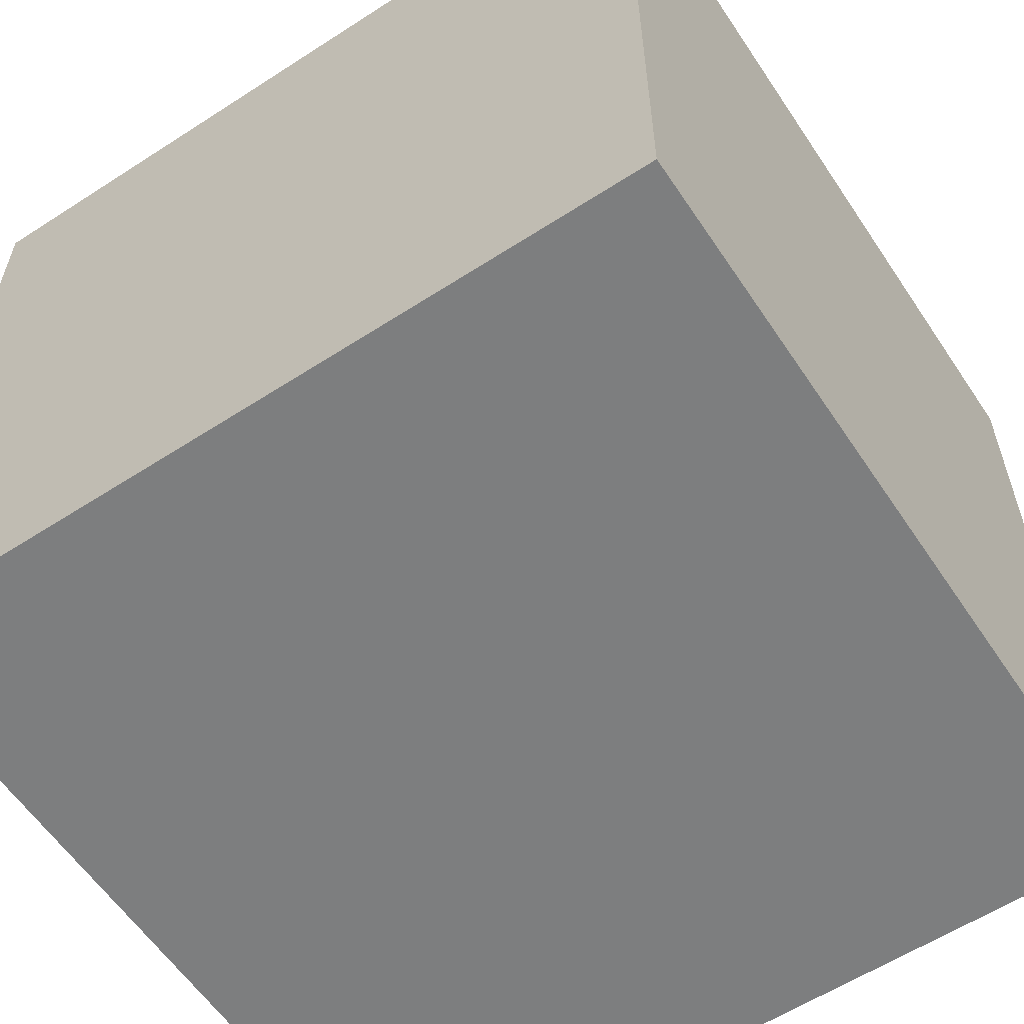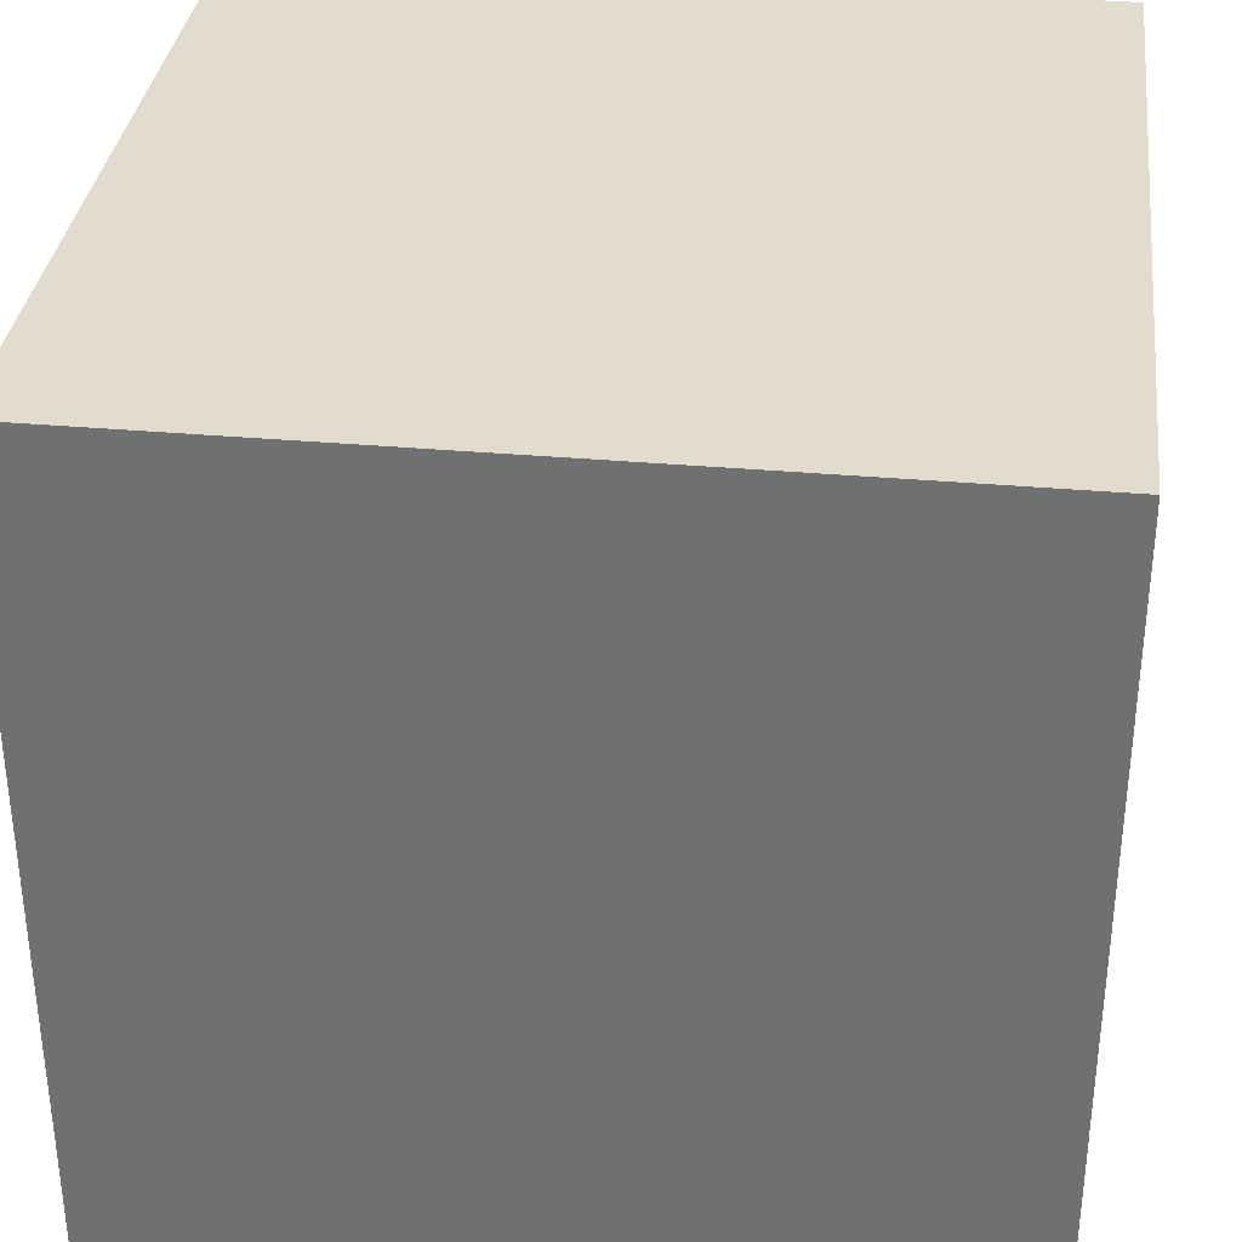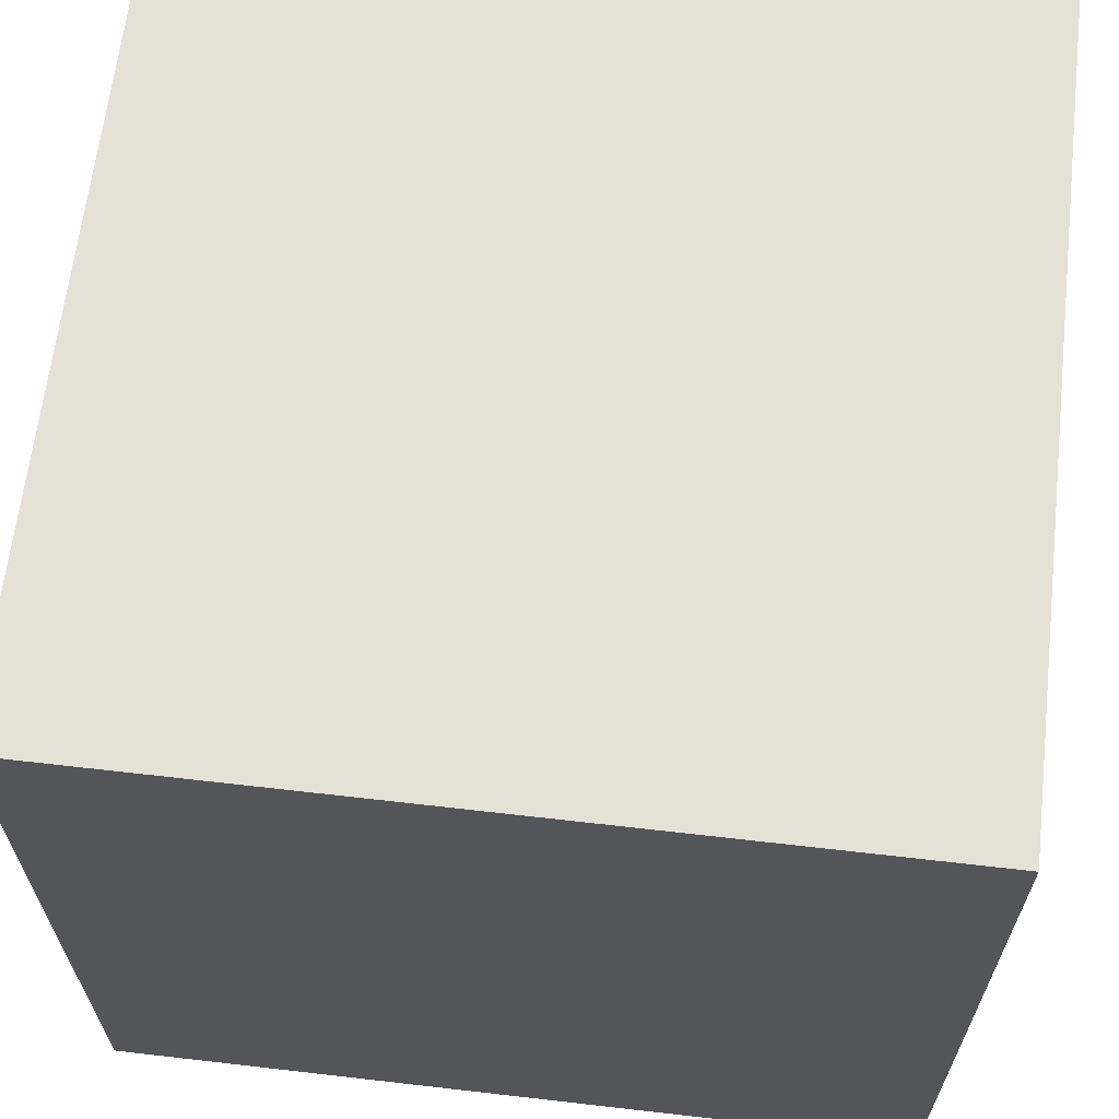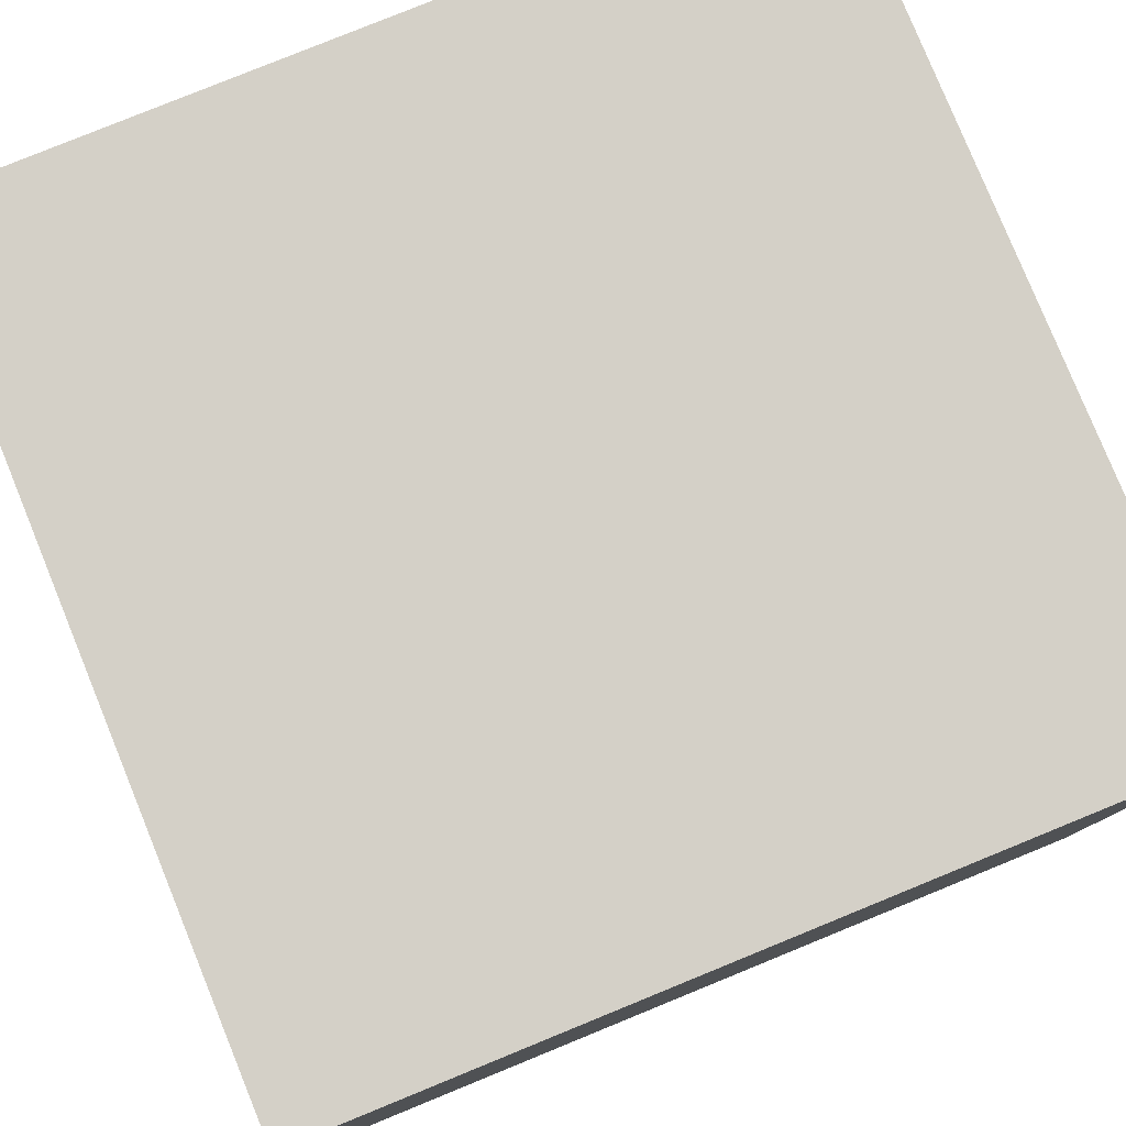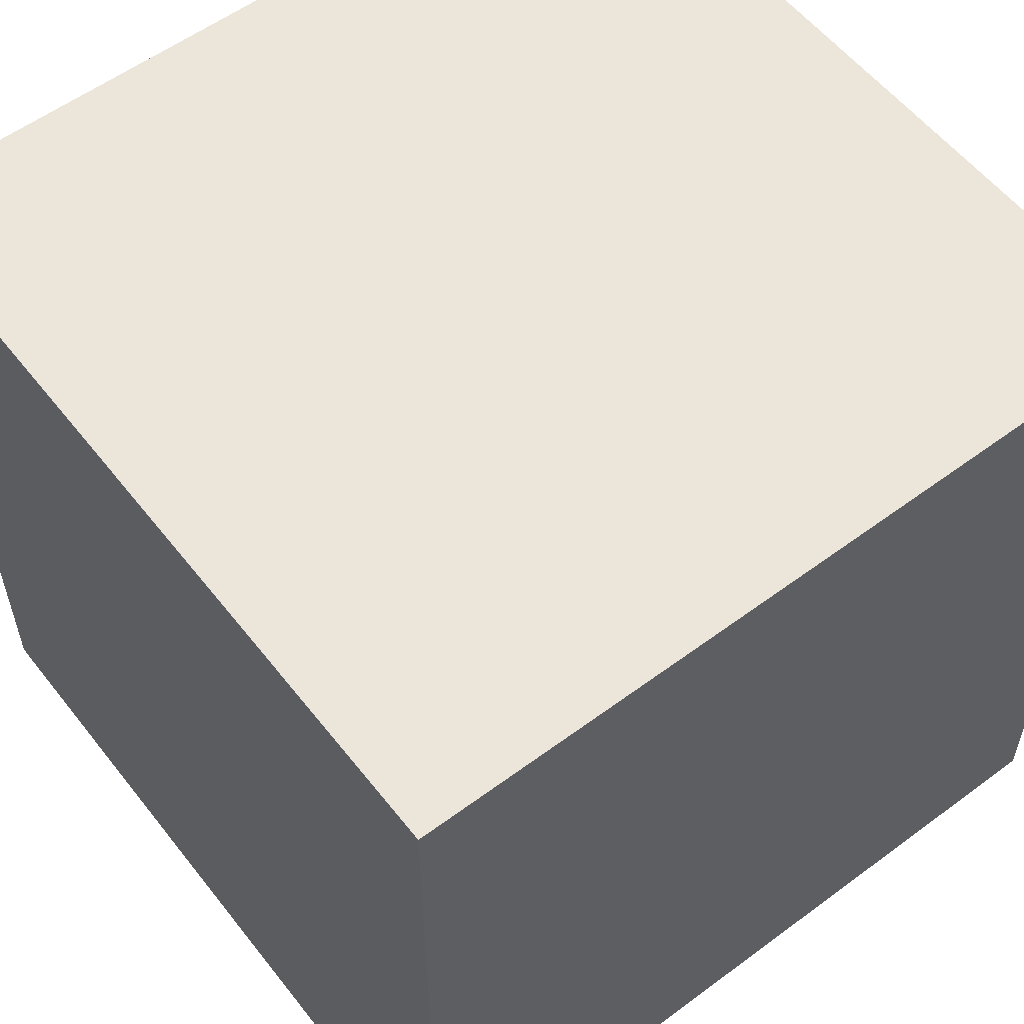
<metadata>
{"format":"obj","ext":"obj","renderer":"f3d","projection":"perspective","resolution":1024,"background":"white","views":[{"elev":-59.3,"azim":-146.4,"up":"+Y"},{"elev":34.1,"azim":-83.1,"up":"+Z"},{"elev":64.6,"azim":-173.4,"up":"+Z"},{"elev":79.9,"azim":67.8,"up":"+Z"},{"elev":56.9,"azim":-37.7,"up":"+Y"}]}
</metadata>
<code>
o chopper_153
v -0.8333 -0.8333 1.5
v -1.042 0.4167 -1.5
v -1.042 -0.1562 -1.5
v -0.8333 1.25 -1.5
v -1.068 1.172 1.5
v -0.7812 -1.5 -0.02604
v -0.8333 -1.5 1.354
v -1.042 -1.5 -1.5
v -0.9896 -1.5 1.5
v -0.8333 -1.5 0.8854
v -0.8333 1.5 0.1562
v -0.8854 1.5 1.198
v -0.8333 1.5 0.625
v -1.042 1.5 -1.5
v -0.8333 1.5 1.5
v -0.7812 1.5 -1.25
v -0.8333 -1.198 -1.5
v -0.9115 -1.302 1.5
v -0.6771 0.8333 -1.5
v -0.599 0.8333 1.5
v 0.1823 -1.094 1.5
v 0.2865 0.5859 -1.5
v 0.1823 0.4818 1.5
v 0.4687 0 -1.5
v 0.4167 -0 1.5
v 0.4167 1.224 -1.5
v 0.1042 1.094 1.5
v 0.651 -0.5534 -1.5
v 0.1823 -0.4818 1.5
v 0.4167 -1.5 0.4687
v 0.4687 -1.5 -0
v 0.3906 -1.5 1.198
v 0.4948 -1.5 -0.3776
v 0.4167 -1.5 -1.5
v 0.4948 -1.5 -1.289
v 0.1562 -1.5 1.5
v 0.3646 1.5 -0.8333
v 0.1562 1.5 0.2083
v 0.4167 1.5 1.302
v 0.1562 1.5 -1.5
v 0.1562 1.5 -1.224
v 0.4687 1.5 -0.4167
v 0.4167 1.5 1.5
v 0.5208 1.5 0.8984
v 0.1562 -1.276 -1.5
v 0 -0.8333 -1.5
v 0 0.1562 -1.5
v -0.05208 -0 1.5
v -0.1823 1.185 -1.5
v -0.1562 -1.5 0.1562
v 0 -1.5 1.042
v 0 -1.5 -0.4688
v -0.1562 -1.5 0.625
v -0.1562 -1.5 -1.5
v 0 -1.5 -1.198
v -0.2083 1.5 1.25
v -0.1562 1.5 -0.4687
v -0.1562 1.5 1.5
v -0.2083 1.5 0.8333
v 0 -0.4167 -1.5
v 1.25 -1.042 -1.5
v 1.224 -0.8333 1.5
v 1.25 0.4688 -1.5
v 1.25 0.4427 1.5
v 1.198 0 -1.5
v 1.25 -0.2083 1.5
v 1.25 1.198 -1.5
v 1.12 1.094 1.5
v 1.224 -1.5 -0.9375
v 1.25 -1.5 0.4427
v 1.25 -1.5 -0
v 1.224 -1.5 1.003
v 0.9896 -1.5 -1.5
v 0.9375 -1.5 -1.25
v 1.068 -1.5 -0.3906
v 1.042 -1.5 1.5
v 1.068 1.5 -0.8333
v 1.276 1.5 0.2474
v 0.9896 1.5 1.263
v 1.198 1.5 0.7292
v 1.042 1.5 -1.5
v 1.198 1.5 -1.25
v 1.198 1.5 -0.4167
v 0.9896 1.5 1.5
v 1.198 -1.25 1.5
v 1.25 -0.4167 -1.5
v -0.4687 0.4167 1.5
v -0.5469 -0.1823 1.5
v -0.4687 -1.5 -0.8333
v -0.625 -1.5 0.4167
v -0.625 -1.5 -1.5
v -0.4687 -1.5 -1.25
v -0.4687 -1.5 -0.4167
v -0.625 1.5 -0.8333
v -0.4687 1.5 -1.5
v -0.625 1.5 -0.4167
v -1.5 -0.8333 -0.8333
v -1.5 -1.042 0.4167
v -1.5 -1.042 -1.5
v -1.5 -0.8333 -1.25
v -1.5 -1.042 1.5
v -1.5 0.4167 0.1562
v -1.5 0.3385 1.055
v -1.5 0.4167 -0.4427
v -1.5 0.4167 0.625
v -1.5 0.4167 -1.5
v -1.5 0.4167 -1.25
v -1.5 0.1562 1.5
v -1.5 0.02604 -1.094
v -1.5 -0.1562 0.4687
v -1.5 -0.05208 -0
v -1.5 -0.1823 1.146
v -1.5 0 -0.4687
v -1.5 -0.1562 -1.5
v -1.5 1.302 0.5729
v -1.5 1.25 -0.2083
v -1.5 1.302 1.172
v -1.5 0.9896 -1.5
v -1.5 1.224 -1.081
v -1.5 1.042 1.5
v -1.5 -0.625 0.2083
v -1.5 -0.625 1.25
v -1.5 -0.625 -1.5
v -1.5 -0.4687 -0.4167
v -1.5 -0.4688 1.5
v -1.5 -0.625 0.8333
v -1.5 -1.5 -0.9896
v -1.5 -1.5 0.1562
v -1.5 -1.5 1.042
v -1.5 -1.5 0.625
v -1.5 -1.5 1.5
v -1.5 -1.5 -1.5
v -1.5 -1.5 -0.4167
v -1.5 0.7292 -0.7812
v -1.5 0.625 1.5
v -1.5 1.5 -1.5
v -1.5 1.5 -1.042
v -1.5 1.5 0.1562
v -1.5 1.5 1.042
v -1.5 1.5 -0.4687
v -1.5 1.5 0.625
v -1.5 1.5 1.5
v -1.5 -1.276 0.05208
v -1.5 -1.198 1.25
v -1.5 -1.146 -0.5729
v -1.5 -1.198 0.8073
v -1.5 -1.302 -1.172
v -1.5 -0.4167 -0.8333
v -1.5 -0.4167 -1.25
v -1.5 0.8333 0.4167
v -1.5 0.8333 -0.1562
v -1.5 0.8333 1.25
v -1.5 0.8333 -1.354
v -1.5 0.8854 0.8333
v 0.651 -0.8333 1.5
v 0.625 1.25 1.5
v 0.625 -1.5 -0.8333
v 0.625 -1.5 1.5
v 0.625 1.5 0.2083
v 0.625 1.5 -1.5
v 0.625 1.5 -1.198
v 0.625 -1.25 1.5
v 0.625 0.8333 1.5
v 1.5 -1.5 -1.5
v 1.5 1.5 1.5
v 1.5 1.5 -1.5
v 1.5 -0.7292 0.5469
v 1.5 -0.8333 -0.1823
v 1.5 -0.8333 -1.5
v 1.5 -0.8333 1.5
v 1.5 0.4688 -0.638
v 1.5 0.4167 0.1562
v 1.5 0.3646 1.224
v 1.5 0.4167 0.625
v 1.5 0.4167 -1.5
v 1.5 0.2083 -1.25
v 1.5 0.4167 1.5
v 1.5 -0.1562 -0.8333
v 1.5 -0.1823 0.4167
v 1.5 -0.2083 -0
v 1.5 -0.1562 -1.5
v 1.5 0 -0.4167
v 1.5 -0.1562 1.5
v 1.5 -0.1562 0.8333
v 1.5 1.302 -0.7812
v 1.5 1.25 0.4167
v 1.5 0.9635 -0.1432
v 1.5 1.198 1.25
v 1.5 0.9896 -1.5
v 1.5 0.9896 1.5
v 1.5 -0.7292 -0.8333
v 1.5 -0.4427 1.224
v 1.5 -0.4427 -1.211
v 1.5 -1.5 -0.9896
v 1.5 -1.5 0.4167
v 1.5 -1.5 -0.2083
v 1.5 -1.5 0.9896
v 1.5 -1.5 1.5
v 1.5 1.354 0.8333
v 1.5 1.5 -1.042
v 1.5 1.5 0.1562
v 1.5 1.5 1.042
v 1.5 1.5 -0.4687
v 1.5 1.5 0.625
v 1.5 -1.12 -1.198
v 1.5 -1.25 0.4427
v 1.5 -1.25 -0.1562
v 1.5 -1.12 1.094
v 1.5 -1.198 -0.625
v 1.5 -0.4167 -0.4427
v 1.5 0.8333 -0.8594
v 1.5 0.8333 0.4167
v 1.5 0.8854 -1.302
v 1.5 0.8854 0.8333
v -1.289 -1.094 1.5
v -1.198 0.02604 1.5
v -1.25 1.25 -1.5
v -1.198 -0.6771 -1.5
v -1.263 -1.5 -0.6771
v -1.198 -1.5 0.4167
v -1.25 -1.5 -0
v -1.198 -1.5 -1.224
v -1.25 -1.5 0.8854
v -1.172 0.5208 1.5
v -1.198 1.5 -0.8333
v -1.25 1.5 0.1042
v -1.354 1.5 1.042
v -1.25 1.5 0.625
v -1.224 1.5 -1.25
v -1.198 1.5 -0.4167
v -1.25 -1.224 -1.5
v -1.198 -0.4167 1.5
v -1.25 0.8333 -1.5
v -0.3125 -0.8594 1.5
v -0.4167 0.4427 -1.5
v -0.4167 0 -1.5
v -0.4167 1.25 1.5
v -0.4557 -0.4427 -1.5
v -0.3385 -1.5 1.224
v -0.4167 -1.5 1.5
v -0.4167 1.5 0.2083
v -0.3646 1.5 -1.172
v -0.4036 -1.198 -1.5
v -0.4167 -1.302 1.5
v 0.8333 0.4688 -1.5
v 0.8333 0.2083 1.5
v 0.8333 1.198 -1.5
v 0.8854 -1.5 0.2083
v 0.8333 -1.5 1.198
v 0.8333 -1.5 0.625
v 0.8333 -1.198 -1.5
v 0.8333 -0.4167 1.5
f 101 144 131
f 144 129 131
f 9 215 131
f 215 101 131
f 9 18 215
f 129 223 131
f 144 146 129
f 125 144 101
f 146 130 129
f 131 7 9
f 215 125 101
f 125 122 144
f 130 223 129
f 223 7 131
f 223 10 7
f 240 18 9
f 7 240 9
f 240 244 18
f 18 1 215
f 215 232 125
f 122 146 144
f 146 128 130
f 130 220 223
f 7 239 240
f 125 112 122
f 122 126 146
f 146 143 128
f 128 220 130
f 10 239 7
f 108 112 125
f 98 143 146
f 36 244 240
f 244 1 18
f 1 232 215
f 232 108 125
f 220 10 223
f 239 36 240
f 36 21 244
f 244 234 1
f 232 216 108
f 112 126 122
f 126 98 146
f 128 221 220
f 21 234 244
f 126 121 98
f 1 88 232
f 143 133 128
f 220 90 10
f 239 32 36
f 234 88 1
f 108 103 112
f 112 110 126
f 133 221 128
f 90 239 10
f 51 32 239
f 135 103 108
f 110 121 126
f 121 143 98
f 133 219 221
f 221 6 220
f 158 21 36
f 88 216 232
f 216 135 108
f 143 145 133
f 6 90 220
f 90 53 239
f 53 51 239
f 32 158 36
f 158 162 21
f 216 224 135
f 103 110 112
f 145 127 133
f 21 29 234
f 135 152 103
f 127 219 133
f 219 6 221
f 120 152 135
f 121 145 143
f 90 50 53
f 32 249 158
f 76 162 158
f 29 88 234
f 88 224 216
f 224 120 135
f 103 105 110
f 110 111 121
f 121 124 145
f 145 147 127
f 6 50 90
f 53 32 51
f 249 76 158
f 76 85 162
f 162 155 21
f 88 87 224
f 224 5 120
f 53 30 32
f 155 29 21
f 29 48 88
f 120 117 152
f 152 154 103
f 219 93 6
f 142 117 120
f 154 105 103
f 111 124 121
f 124 97 145
f 147 132 127
f 127 222 219
f 249 72 76
f 198 85 76
f 85 155 162
f 48 87 88
f 87 20 224
f 20 5 224
f 5 142 120
f 105 102 110
f 132 222 127
f 93 50 6
f 50 30 53
f 30 249 32
f 72 198 76
f 117 154 152
f 102 111 110
f 97 147 145
f 219 89 93
f 30 250 249
f 154 150 105
f 111 113 124
f 124 148 97
f 97 100 147
f 222 89 219
f 85 62 155
f 155 252 29
f 29 25 48
f 48 23 87
f 150 102 105
f 93 52 50
f 50 31 30
f 62 252 155
f 142 139 117
f 147 99 132
f 250 72 249
f 198 170 85
f 5 15 142
f 12 227 142
f 227 139 142
f 102 113 111
f 113 148 124
f 148 100 97
f 100 99 147
f 231 132 99
f 132 8 222
f 222 92 89
f 30 248 250
f 72 197 198
f 208 170 198
f 170 62 85
f 252 25 29
f 25 23 48
f 23 20 87
f 12 142 15
f 117 115 154
f 154 115 150
f 150 151 102
f 102 104 113
f 148 149 100
f 231 8 132
f 89 52 93
f 52 31 50
f 31 248 30
f 208 198 197
f 62 66 252
f 252 246 25
f 20 237 5
f 139 115 117
f 17 231 218
f 17 8 231
f 52 33 31
f 250 70 72
f 228 227 12
f 228 139 227
f 139 141 115
f 113 109 148
f 100 123 99
f 218 231 99
f 8 92 222
f 248 70 250
f 70 197 72
f 192 170 208
f 23 27 20
f 13 228 12
f 228 141 139
f 115 151 150
f 151 104 102
f 109 149 148
f 149 123 100
f 218 99 123
f 8 91 92
f 89 55 52
f 206 208 197
f 167 192 208
f 170 66 62
f 66 246 252
f 246 23 25
f 27 237 20
f 237 15 5
f 115 116 151
f 17 91 8
f 92 55 89
f 56 12 15
f 59 13 12
f 104 109 113
f 238 17 218
f 243 91 17
f 31 75 248
f 248 71 70
f 70 195 197
f 59 12 56
f 241 13 59
f 11 228 13
f 226 141 228
f 141 138 115
f 151 134 104
f 149 114 123
f 3 218 123
f 3 238 218
f 238 243 17
f 55 33 52
f 33 75 31
f 75 71 248
f 206 197 195
f 167 208 206
f 184 192 167
f 170 183 66
f 237 58 15
f 241 11 13
f 11 226 228
f 226 138 141
f 138 116 115
f 134 109 104
f 109 114 149
f 3 123 114
f 91 54 92
f 55 35 33
f 179 184 167
f 192 183 170
f 246 163 23
f 163 27 23
f 27 58 237
f 56 15 58
f 236 238 3
f 243 54 91
f 54 55 92
f 35 157 33
f 157 75 33
f 71 195 70
f 173 183 192
f 66 64 246
f 38 241 59
f 116 134 151
f 134 107 109
f 47 238 236
f 46 243 238
f 45 54 243
f 71 196 195
f 207 206 195
f 168 167 206
f 180 179 167
f 47 60 238
f 60 46 238
f 207 195 196
f 168 206 207
f 180 167 168
f 246 68 163
f 163 156 27
f 107 114 109
f 157 69 75
f 184 173 192
f 183 64 66
f 64 68 246
f 57 241 38
f 96 11 241
f 230 226 11
f 230 138 226
f 138 140 116
f 116 119 134
f 107 106 114
f 2 3 114
f 235 236 3
f 46 45 243
f 54 35 55
f 75 196 71
f 172 179 180
f 174 184 179
f 183 177 64
f 27 43 58
f 39 56 58
f 44 59 56
f 42 57 38
f 57 96 241
f 96 230 11
f 230 140 138
f 2 114 106
f 235 3 2
f 47 236 235
f 24 60 47
f 28 46 60
f 54 34 35
f 35 74 157
f 210 180 168
f 171 172 180
f 172 174 179
f 174 173 184
f 173 177 183
f 68 156 163
f 156 43 27
f 39 58 43
f 44 56 39
f 38 59 44
f 134 153 107
f 22 47 235
f 22 24 47
f 24 28 60
f 28 45 46
f 45 34 54
f 74 69 157
f 182 180 210
f 171 180 182
f 159 38 44
f 140 119 116
f 119 153 134
f 153 106 107
f 209 207 196
f 209 168 207
f 42 38 159
f 37 57 42
f 94 230 96
f 225 140 230
f 153 118 106
f 233 2 106
f 19 235 2
f 69 196 75
f 187 172 171
f 212 174 172
f 214 173 174
f 177 190 64
f 156 84 43
f 79 39 43
f 77 37 42
f 57 94 96
f 94 225 230
f 233 106 118
f 19 2 233
f 245 24 22
f 251 45 28
f 251 34 45
f 34 73 35
f 69 194 196
f 191 168 209
f 178 182 210
f 187 212 172
f 212 214 174
f 173 190 177
f 190 68 64
f 68 84 156
f 79 43 84
f 44 39 79
f 161 37 77
f 242 94 57
f 140 137 119
f 49 235 19
f 49 22 235
f 247 245 22
f 251 73 34
f 73 74 35
f 209 196 194
f 210 168 191
f 171 182 178
f 188 190 173
f 80 159 44
f 83 42 159
f 37 41 57
f 41 242 57
f 225 137 140
f 119 118 153
f 247 22 26
f 65 28 24
f 205 209 194
f 193 210 191
f 211 187 171
f 214 188 173
f 80 44 79
f 78 159 80
f 83 159 78
f 77 42 83
f 82 161 77
f 16 225 94
f 229 137 225
f 217 233 118
f 4 19 233
f 26 22 49
f 245 65 24
f 191 209 205
f 178 210 193
f 185 187 211
f 186 214 212
f 161 41 37
f 242 16 94
f 16 229 225
f 4 233 217
f 49 19 4
f 67 245 247
f 63 65 245
f 61 251 28
f 61 73 251
f 74 164 69
f 193 191 205
f 176 171 178
f 213 185 211
f 187 186 212
f 190 165 68
f 165 84 68
f 137 136 119
f 119 136 118
f 67 63 245
f 65 86 28
f 86 61 28
f 73 164 74
f 164 194 69
f 176 178 193
f 211 171 176
f 199 188 214
f 229 136 137
f 217 118 136
f 164 205 194
f 213 211 176
f 166 185 213
f 186 199 214
f 188 165 190
f 79 84 165
f 81 161 82
f 160 41 161
f 40 242 41
f 95 16 242
f 95 229 16
f 14 4 217
f 95 49 4
f 40 26 49
f 160 247 26
f 81 67 247
f 61 164 73
f 203 187 185
f 201 186 187
f 204 199 186
f 202 188 199
f 202 80 79
f 204 78 80
f 203 83 78
f 203 77 83
f 200 82 77
f 166 81 82
f 81 160 161
f 160 40 41
f 40 95 242
f 95 14 229
f 14 136 229
f 14 217 136
f 95 4 14
f 40 49 95
f 160 26 40
f 81 247 160
f 166 67 81
f 189 63 67
f 175 65 63
f 181 86 65
f 169 61 86
f 169 205 164
f 169 193 205
f 181 176 193
f 189 213 176
f 166 200 185
f 200 203 185
f 203 201 187
f 201 204 186
f 204 202 199
f 202 165 188
f 202 79 165
f 204 80 202
f 201 78 204
f 203 78 201
f 200 77 203
f 166 82 200
f 166 189 67
f 189 175 63
f 175 181 65
f 181 169 86
f 169 164 61
f 181 193 169
f 175 176 181
f 189 176 175
f 166 213 189

</code>
